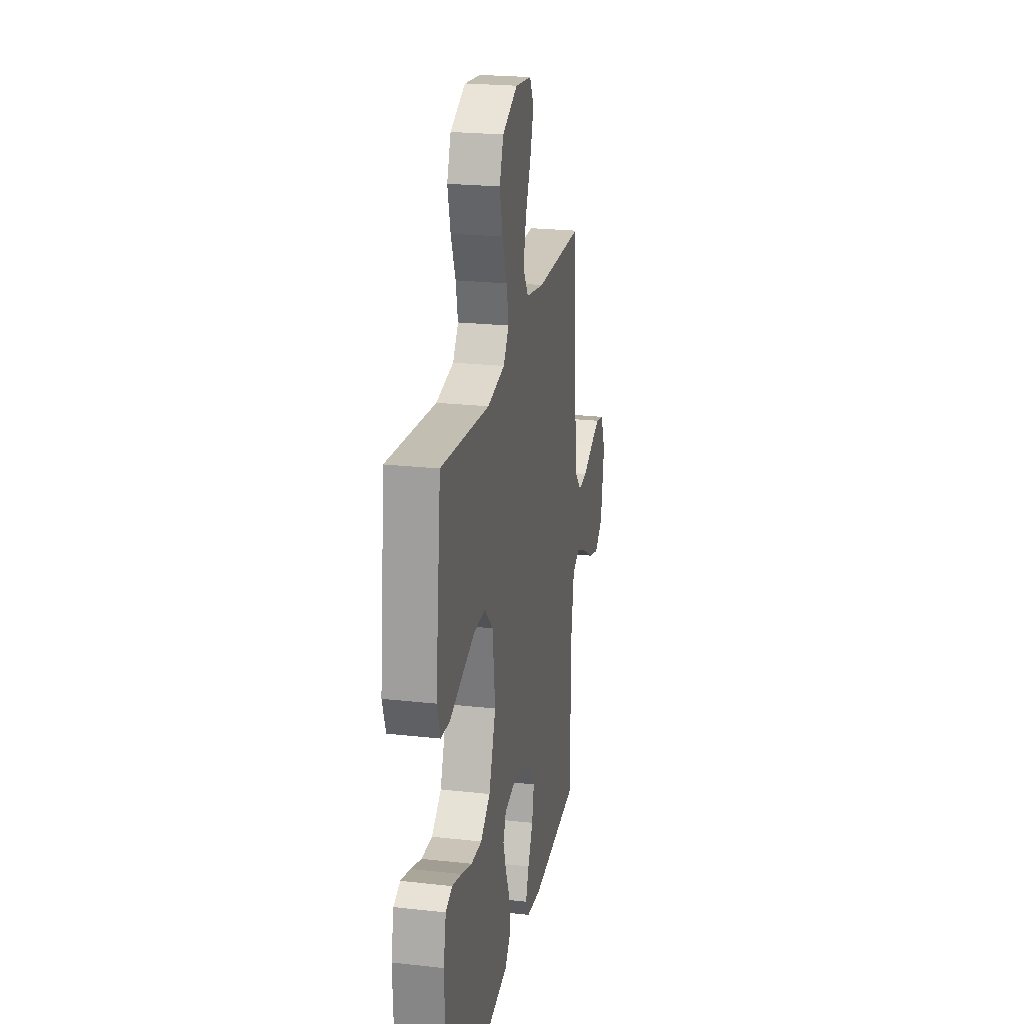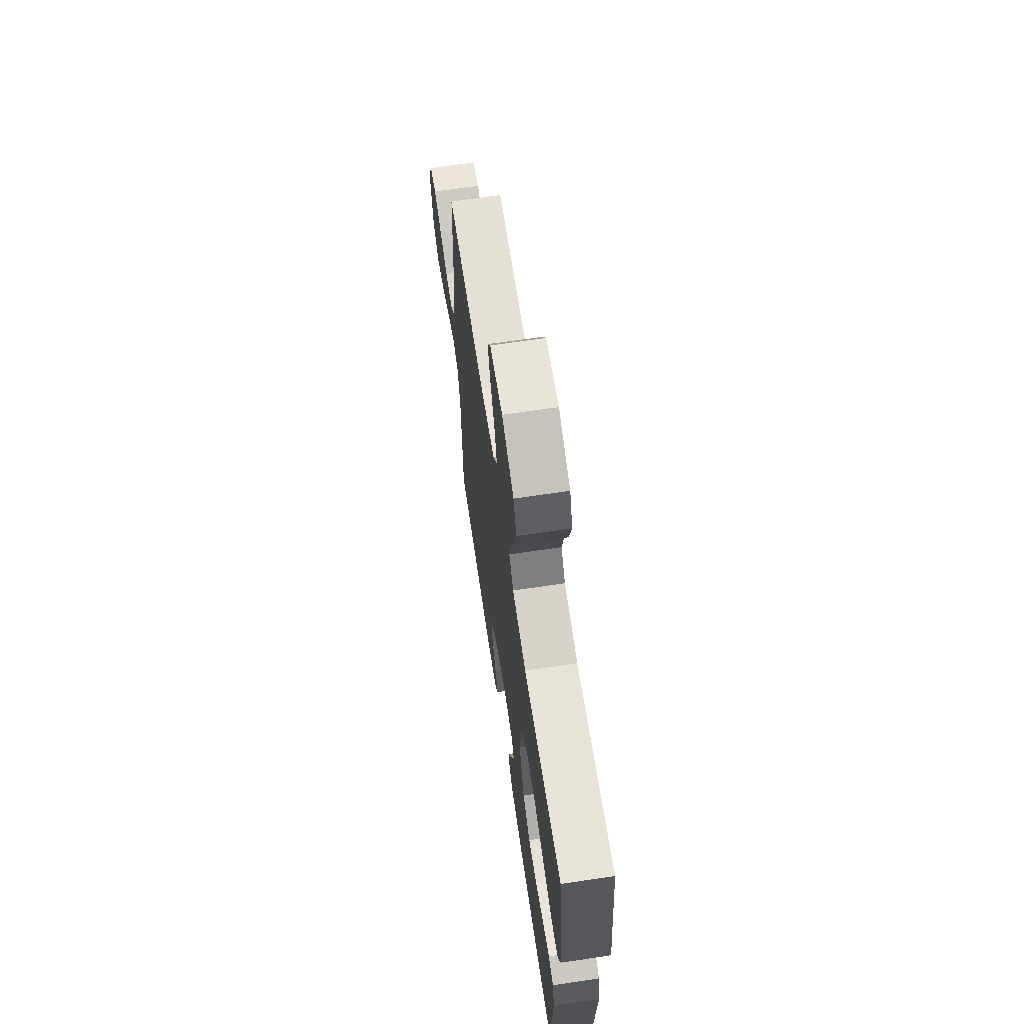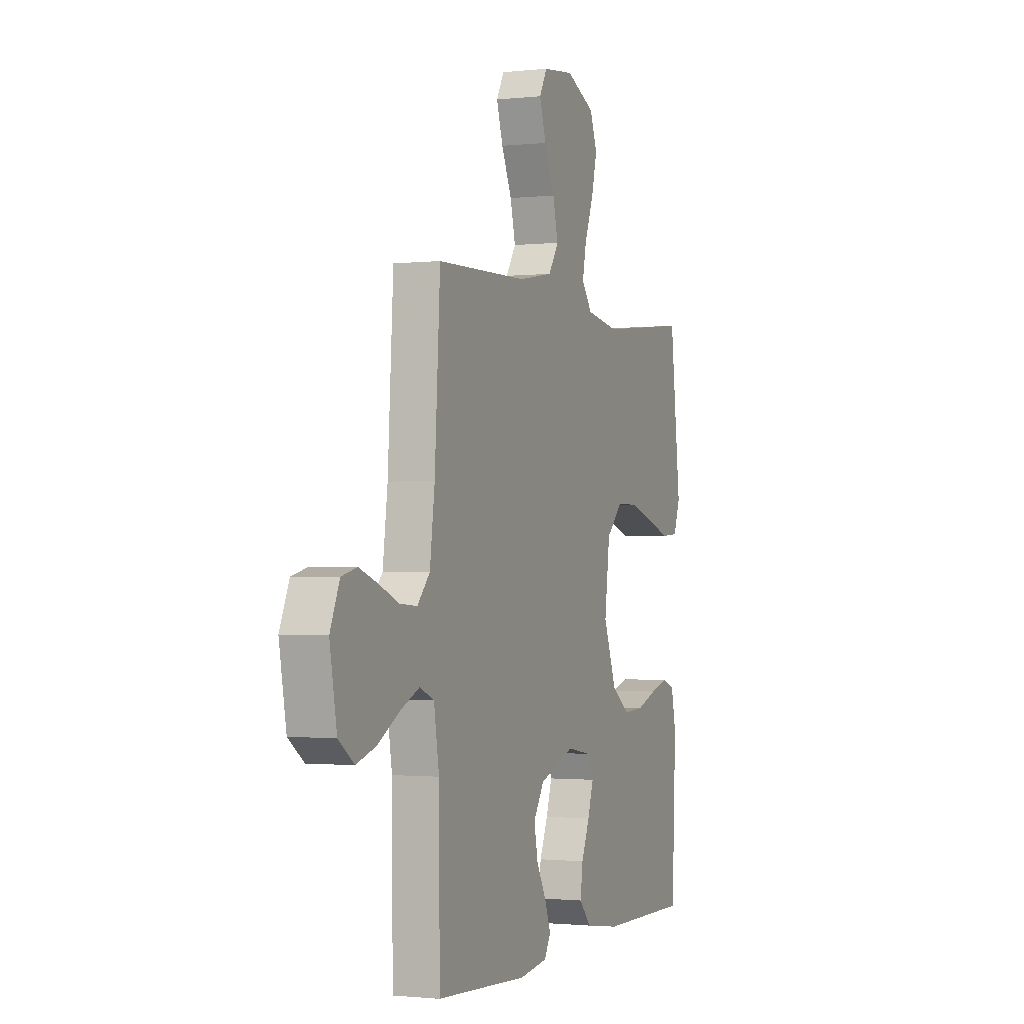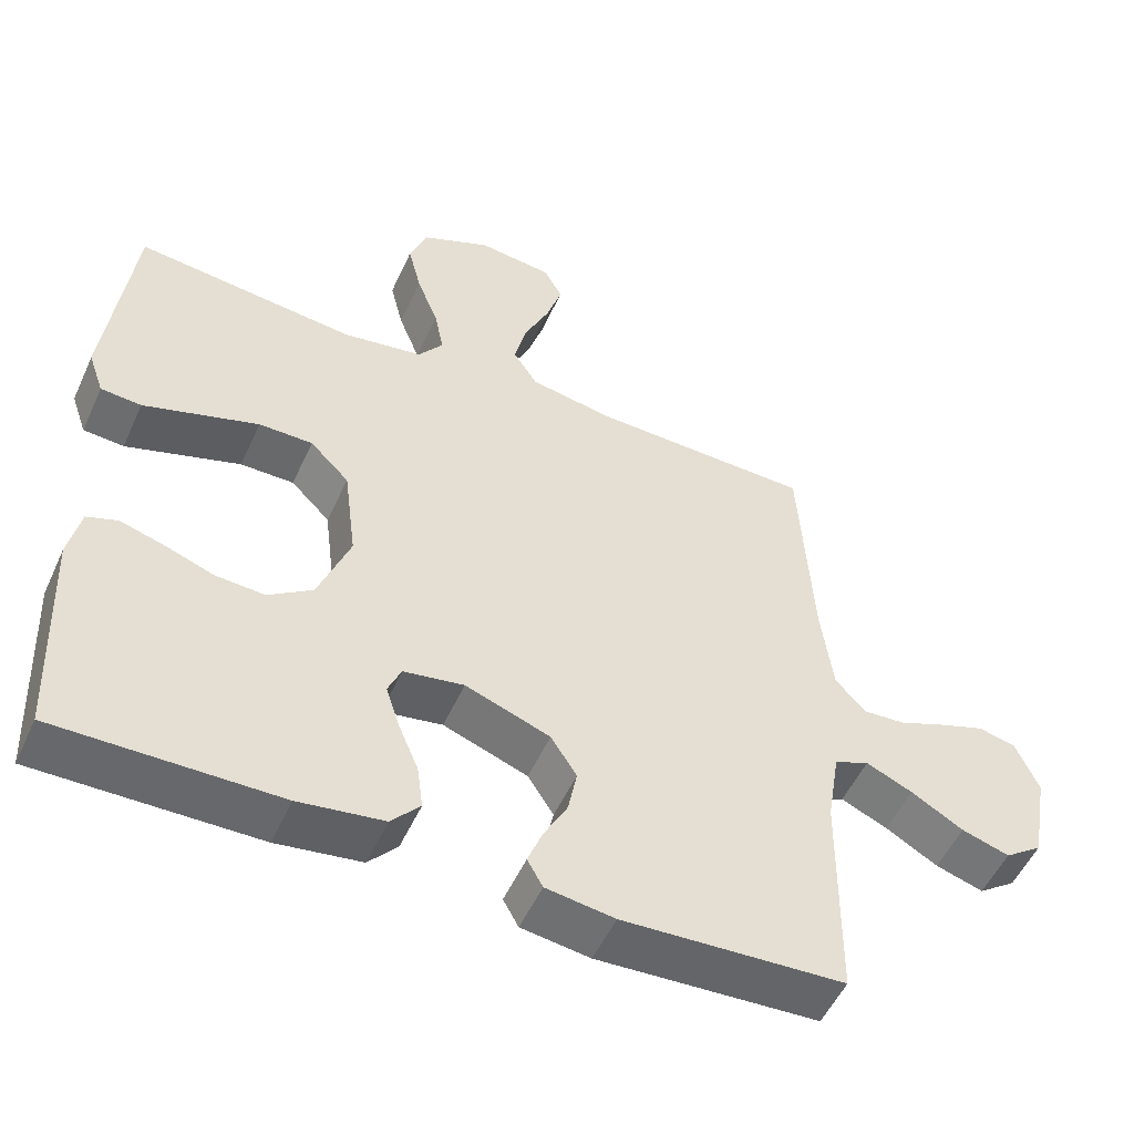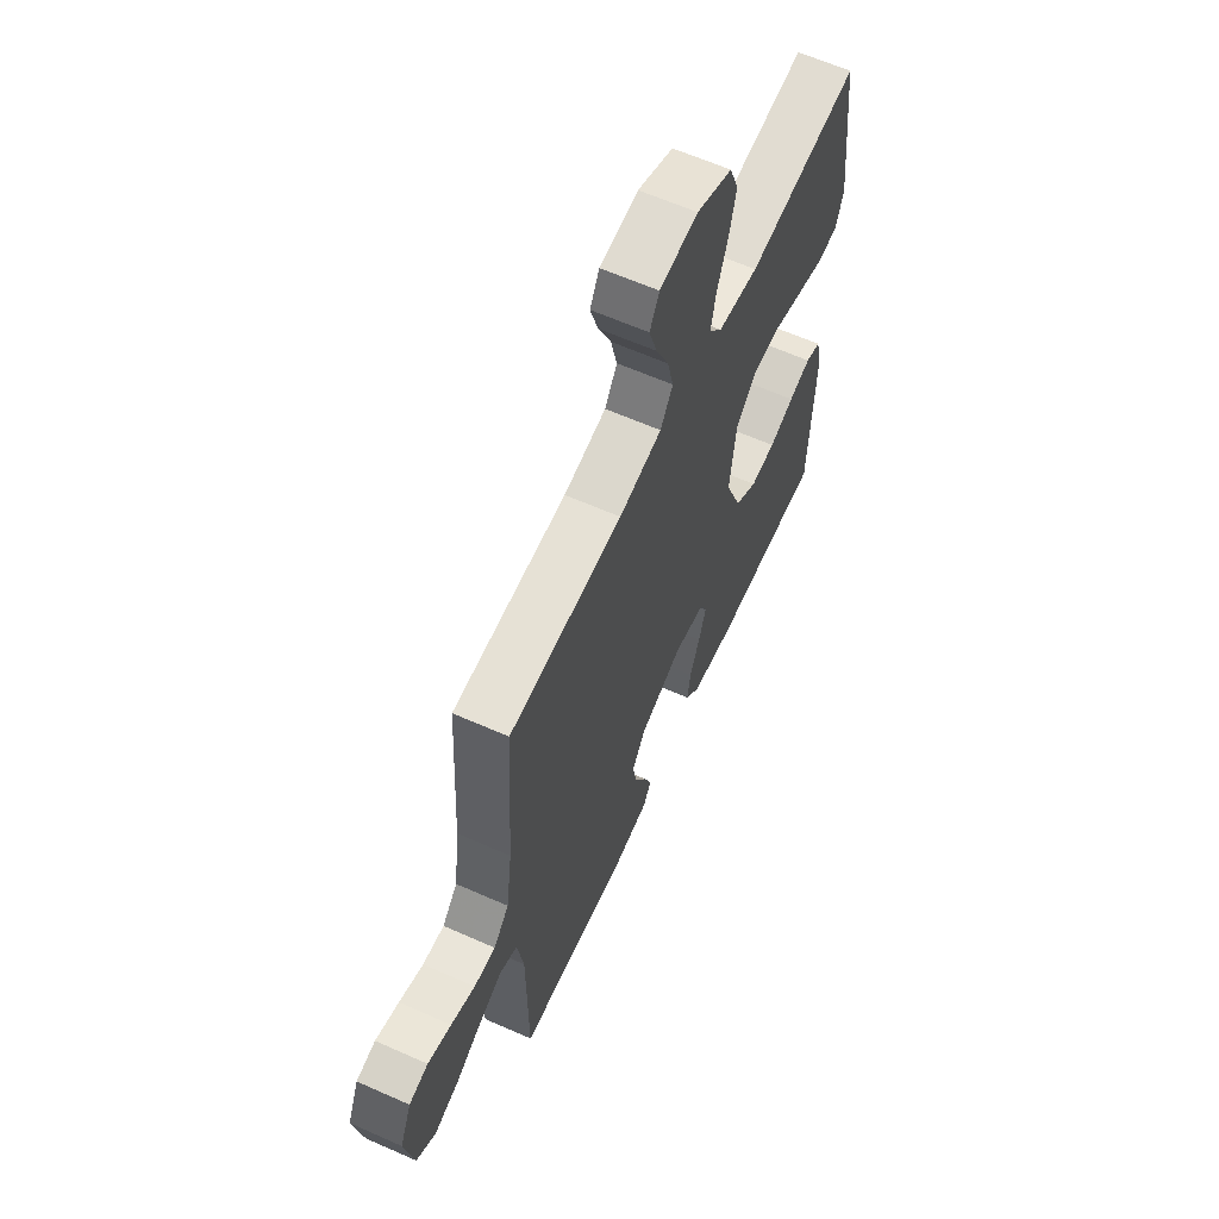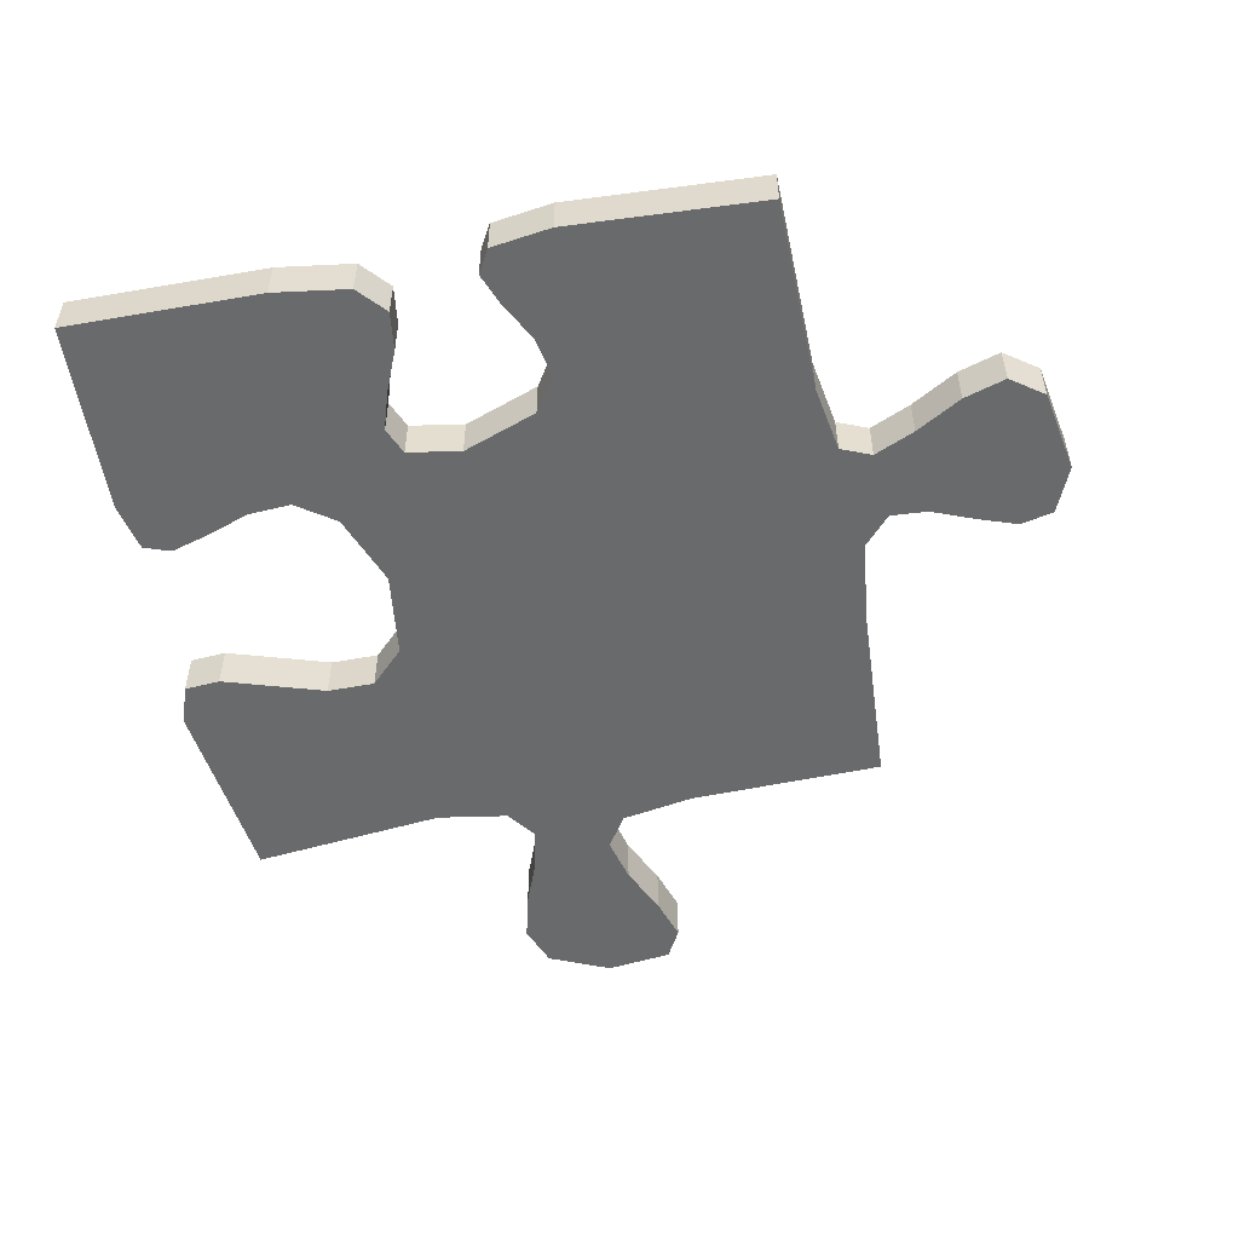
<metadata>
{"format":"obj","ext":"obj","renderer":"f3d","projection":"perspective","resolution":1024,"background":"white","views":[{"elev":23.2,"azim":100.7,"up":"+Z"},{"elev":67.4,"azim":81.5,"up":"+Z"},{"elev":-1.2,"azim":-68.0,"up":"+Z"},{"elev":-52.6,"azim":155.8,"up":"+Z"},{"elev":62.6,"azim":-65.8,"up":"+Z"},{"elev":-52.9,"azim":-168.7,"up":"+Y"}]}
</metadata>
<code>
v 0.5 0.07 0.5
v 0.535 0.07 0.2
v 0.514 0.07 0.14
v 0.459 0.07 0.136
v 0.384 0.07 0.16
v 0.303 0.07 0.186
v 0.23 0.07 0.186
v 0.177 0.07 0.133
v 0.16 0.07 0
v 0.203 0.07 -0.113
v 0.263 0.07 -0.155
v 0.33 0.07 -0.151
v 0.397 0.07 -0.127
v 0.456 0.07 -0.11
v 0.497 0.07 -0.125
v 0.513 0.07 -0.2
v 0.5 0.07 -0.5
v 0.2 0.07 -0.496
v 0.085 0.07 -0.479
v 0.046 0.07 -0.435
v 0.054 0.07 -0.375
v 0.081 0.07 -0.311
v 0.1 0.07 -0.252
v 0.082 0.07 -0.21
v 0 0.07 -0.196
v -0.115 0.07 -0.238
v -0.15 0.07 -0.293
v -0.138 0.07 -0.355
v -0.106 0.07 -0.415
v -0.086 0.07 -0.467
v -0.107 0.07 -0.504
v -0.2 0.07 -0.517
v -0.5 0.07 -0.5
v -0.503 0.07 -0.2
v -0.52 0.07 -0.096
v -0.567 0.07 -0.076
v -0.63 0.07 -0.104
v -0.701 0.07 -0.145
v -0.766 0.07 -0.165
v -0.817 0.07 -0.128
v -0.84 0.07 0
v -0.809 0.07 0.072
v -0.758 0.07 0.084
v -0.696 0.07 0.062
v -0.632 0.07 0.036
v -0.575 0.07 0.032
v -0.534 0.07 0.077
v -0.518 0.07 0.2
v -0.5 0.07 0.5
v -0.2 0.07 0.507
v -0.087 0.07 0.527
v -0.054 0.07 0.578
v -0.071 0.07 0.648
v -0.105 0.07 0.723
v -0.126 0.07 0.79
v -0.101 0.07 0.836
v 0 0.07 0.848
v 0.094 0.07 0.806
v 0.118 0.07 0.743
v 0.1 0.07 0.67
v 0.071 0.07 0.596
v 0.058 0.07 0.532
v 0.092 0.07 0.486
v 0.2 0.07 0.468
v 0.5 0 0.5
v 0.535 0 0.2
v 0.514 0 0.14
v 0.459 0 0.136
v 0.384 0 0.16
v 0.303 0 0.186
v 0.23 0 0.186
v 0.177 0 0.133
v 0.16 0 0
v 0.203 0 -0.113
v 0.263 0 -0.155
v 0.33 0 -0.151
v 0.397 0 -0.127
v 0.456 0 -0.11
v 0.497 0 -0.125
v 0.513 0 -0.2
v 0.5 0 -0.5
v 0.2 0 -0.496
v 0.085 0 -0.479
v 0.046 0 -0.435
v 0.054 0 -0.375
v 0.081 0 -0.311
v 0.1 0 -0.252
v 0.082 0 -0.21
v 0 0 -0.196
v -0.115 0 -0.238
v -0.15 0 -0.293
v -0.138 0 -0.355
v -0.106 0 -0.415
v -0.086 0 -0.467
v -0.107 0 -0.504
v -0.2 0 -0.517
v -0.5 0 -0.5
v -0.503 0 -0.2
v -0.52 0 -0.096
v -0.567 0 -0.076
v -0.63 0 -0.104
v -0.701 0 -0.145
v -0.766 0 -0.165
v -0.817 0 -0.128
v -0.84 0 0
v -0.809 0 0.072
v -0.758 0 0.084
v -0.696 0 0.062
v -0.632 0 0.036
v -0.575 0 0.032
v -0.534 0 0.077
v -0.518 0 0.2
v -0.5 0 0.5
v -0.2 0 0.507
v -0.087 0 0.527
v -0.054 0 0.578
v -0.071 0 0.648
v -0.105 0 0.723
v -0.126 0 0.79
v -0.101 0 0.836
v 0 0 0.848
v 0.094 0 0.806
v 0.118 0 0.743
v 0.1 0 0.67
v 0.071 0 0.596
v 0.058 0 0.532
v 0.092 0 0.486
v 0.2 0 0.468
f 58 59 60 61
f 58 61 62
f 57 58 62
f 56 57 62
f 53 54 55 56
f 52 53 56 62
f 51 52 62 63
f 48 49 50
f 47 48 50 51
f 46 47 51 63
f 42 43 44 45
f 40 41 42 45
f 40 45 46
f 37 38 39 40
f 36 37 40 46
f 35 36 46 63
f 31 32 33 34
f 28 29 30 31
f 28 31 34 35
f 19 20 21 22
f 19 22 23
f 18 19 23
f 17 18 23
f 16 17 23 24
f 12 13 14 15
f 12 15 16 24
f 3 4 5 6
f 1 2 3 6
f 64 1 6 7
f 63 64 7 8
f 35 63 8 9
f 27 28 35
f 26 27 35
f 25 26 35 9
f 11 12 24 25
f 10 11 25
f 9 10 25
f 125 124 123 122
f 126 125 122
f 126 122 121
f 126 121 120
f 120 119 118 117
f 126 120 117 116
f 127 126 116 115
f 114 113 112
f 115 114 112 111
f 127 115 111 110
f 109 108 107 106
f 109 106 105 104
f 110 109 104
f 104 103 102 101
f 110 104 101 100
f 127 110 100 99
f 98 97 96 95
f 95 94 93 92
f 99 98 95 92
f 86 85 84 83
f 87 86 83
f 87 83 82
f 87 82 81
f 88 87 81 80
f 79 78 77 76
f 88 80 79 76
f 70 69 68 67
f 70 67 66 65
f 71 70 65 128
f 72 71 128 127
f 73 72 127 99
f 99 92 91
f 99 91 90
f 73 99 90 89
f 89 88 76 75
f 89 75 74
f 89 74 73
f 1 65 66 2
f 2 66 67 3
f 3 67 68 4
f 4 68 69 5
f 5 69 70 6
f 6 70 71 7
f 7 71 72 8
f 8 72 73 9
f 9 73 74 10
f 10 74 75 11
f 11 75 76 12
f 12 76 77 13
f 13 77 78 14
f 14 78 79 15
f 15 79 80 16
f 16 80 81 17
f 17 81 82 18
f 18 82 83 19
f 19 83 84 20
f 20 84 85 21
f 21 85 86 22
f 22 86 87 23
f 23 87 88 24
f 24 88 89 25
f 25 89 90 26
f 26 90 91 27
f 27 91 92 28
f 28 92 93 29
f 29 93 94 30
f 30 94 95 31
f 31 95 96 32
f 32 96 97 33
f 33 97 98 34
f 34 98 99 35
f 35 99 100 36
f 36 100 101 37
f 37 101 102 38
f 38 102 103 39
f 39 103 104 40
f 40 104 105 41
f 41 105 106 42
f 42 106 107 43
f 43 107 108 44
f 44 108 109 45
f 45 109 110 46
f 46 110 111 47
f 47 111 112 48
f 48 112 113 49
f 49 113 114 50
f 50 114 115 51
f 51 115 116 52
f 52 116 117 53
f 53 117 118 54
f 54 118 119 55
f 55 119 120 56
f 56 120 121 57
f 57 121 122 58
f 58 122 123 59
f 59 123 124 60
f 60 124 125 61
f 61 125 126 62
f 62 126 127 63
f 63 127 128 64
f 64 128 65 1

</code>
